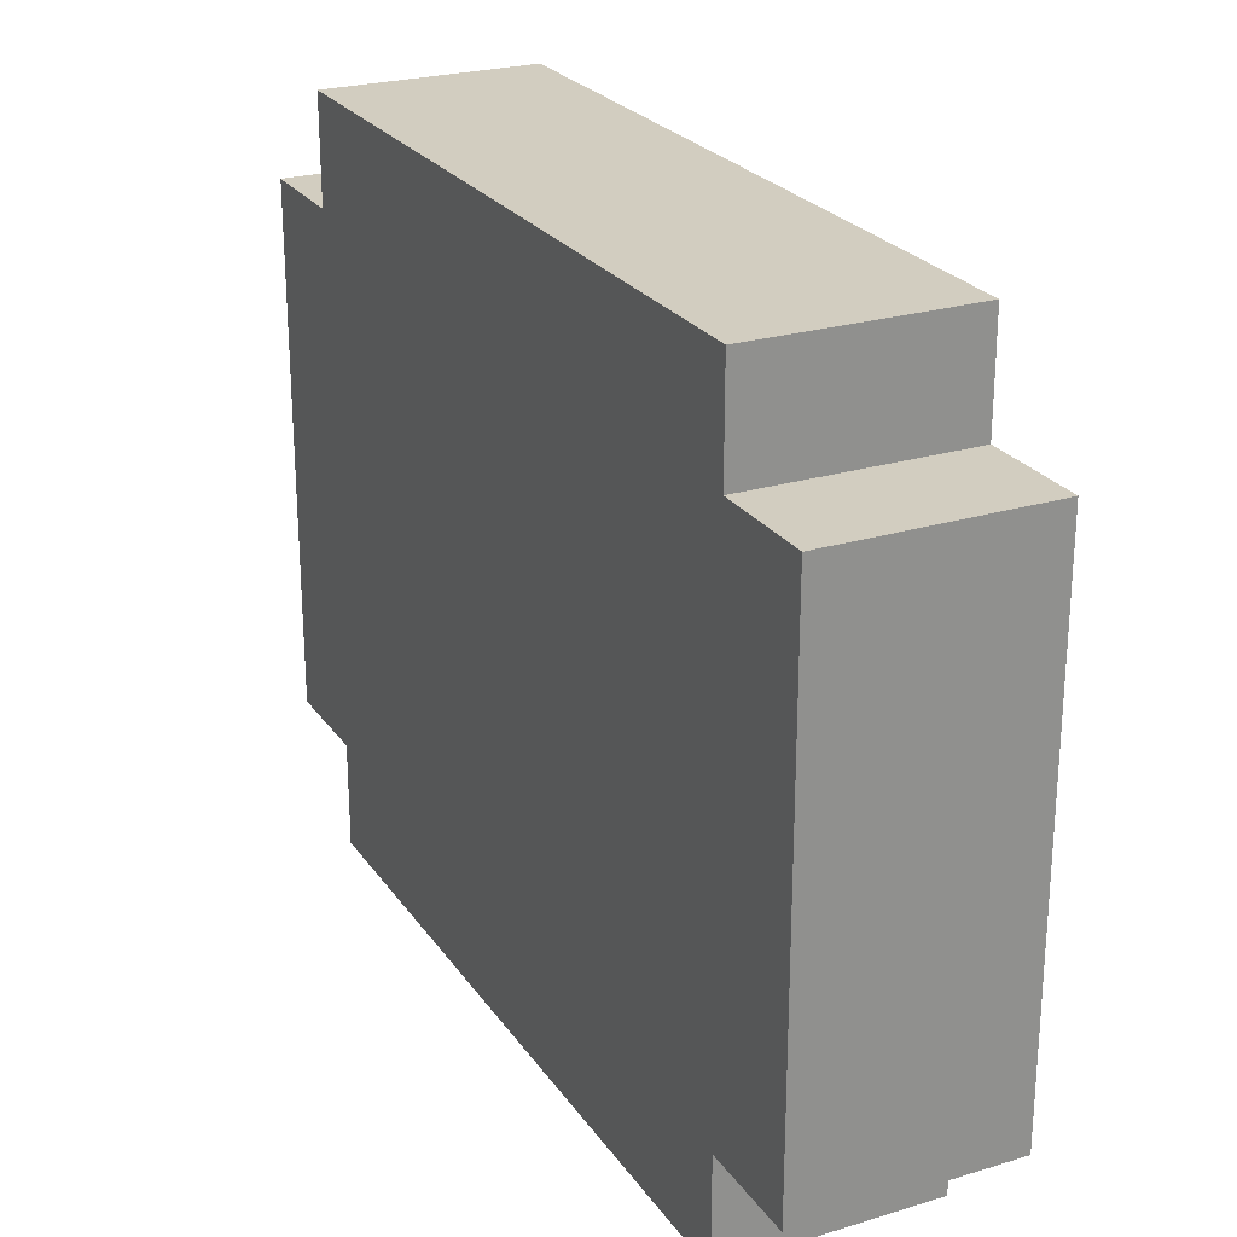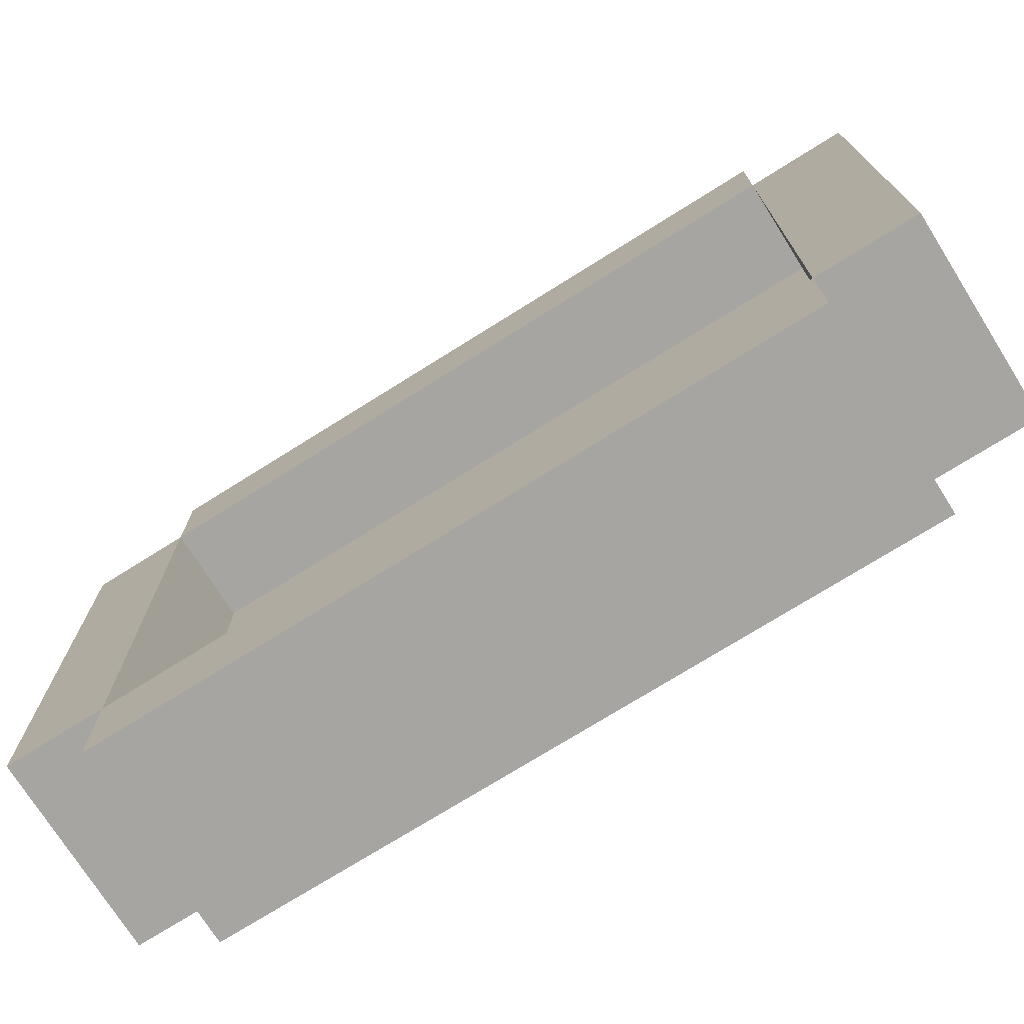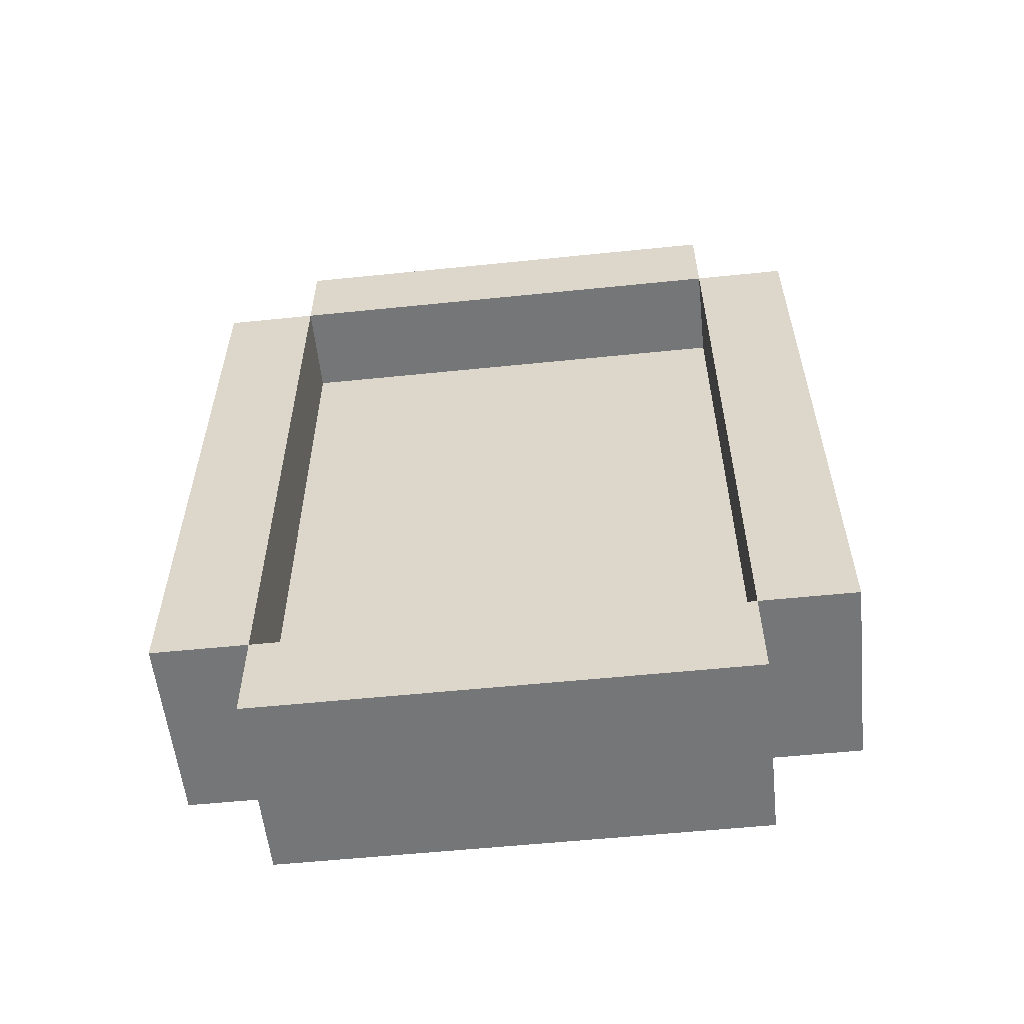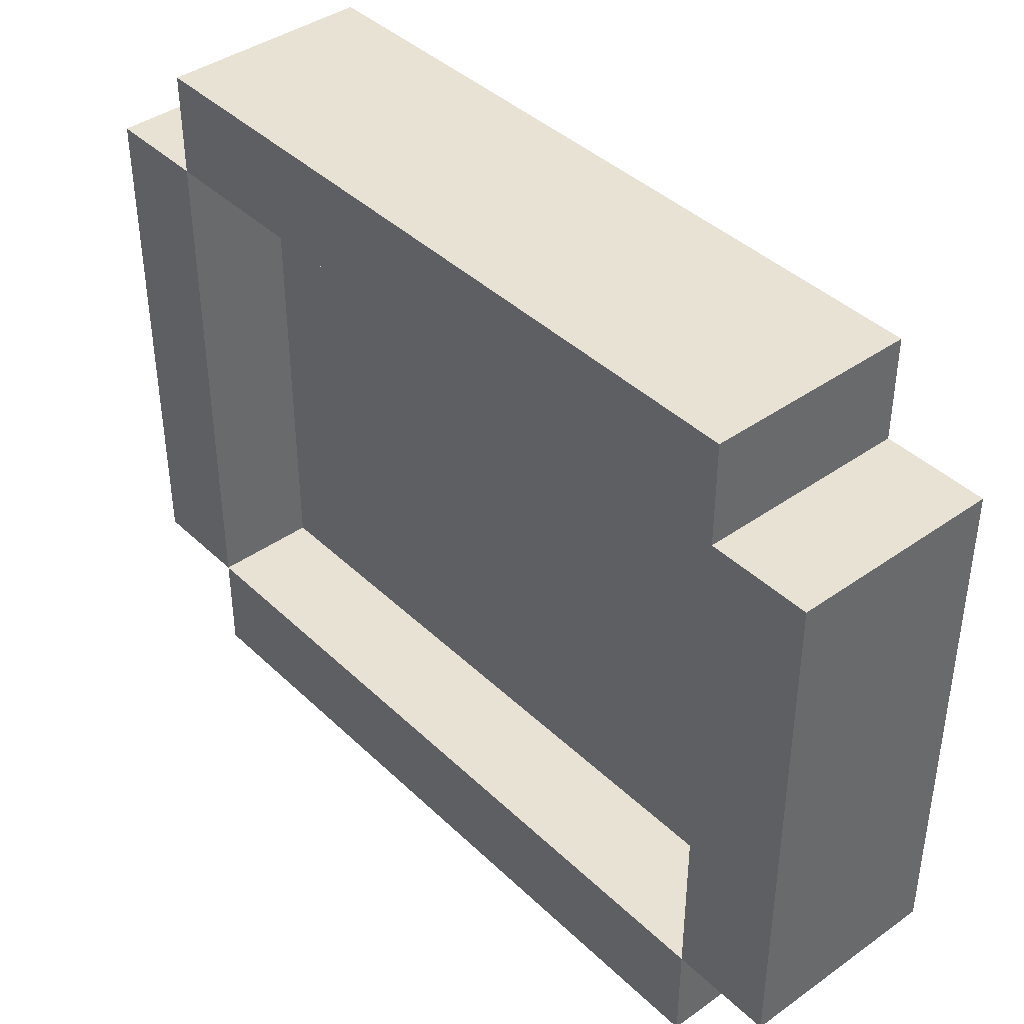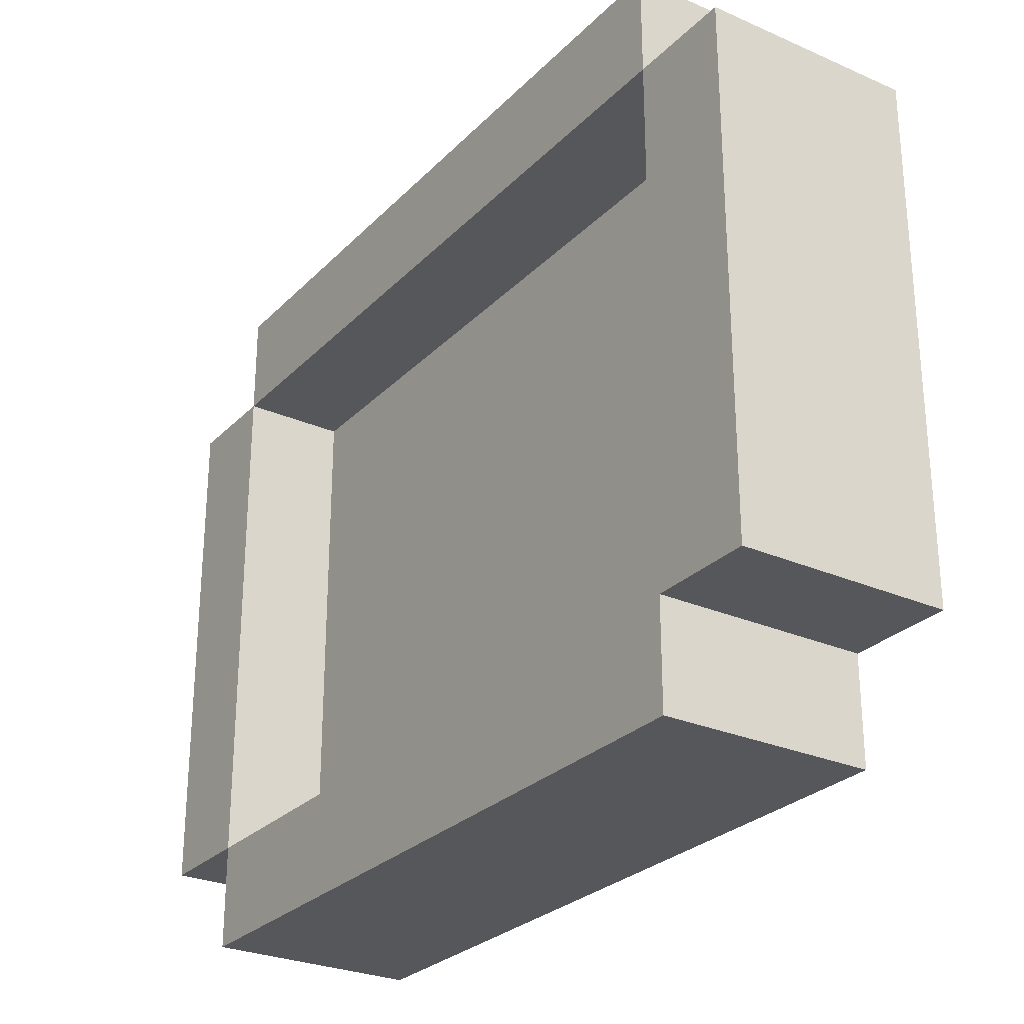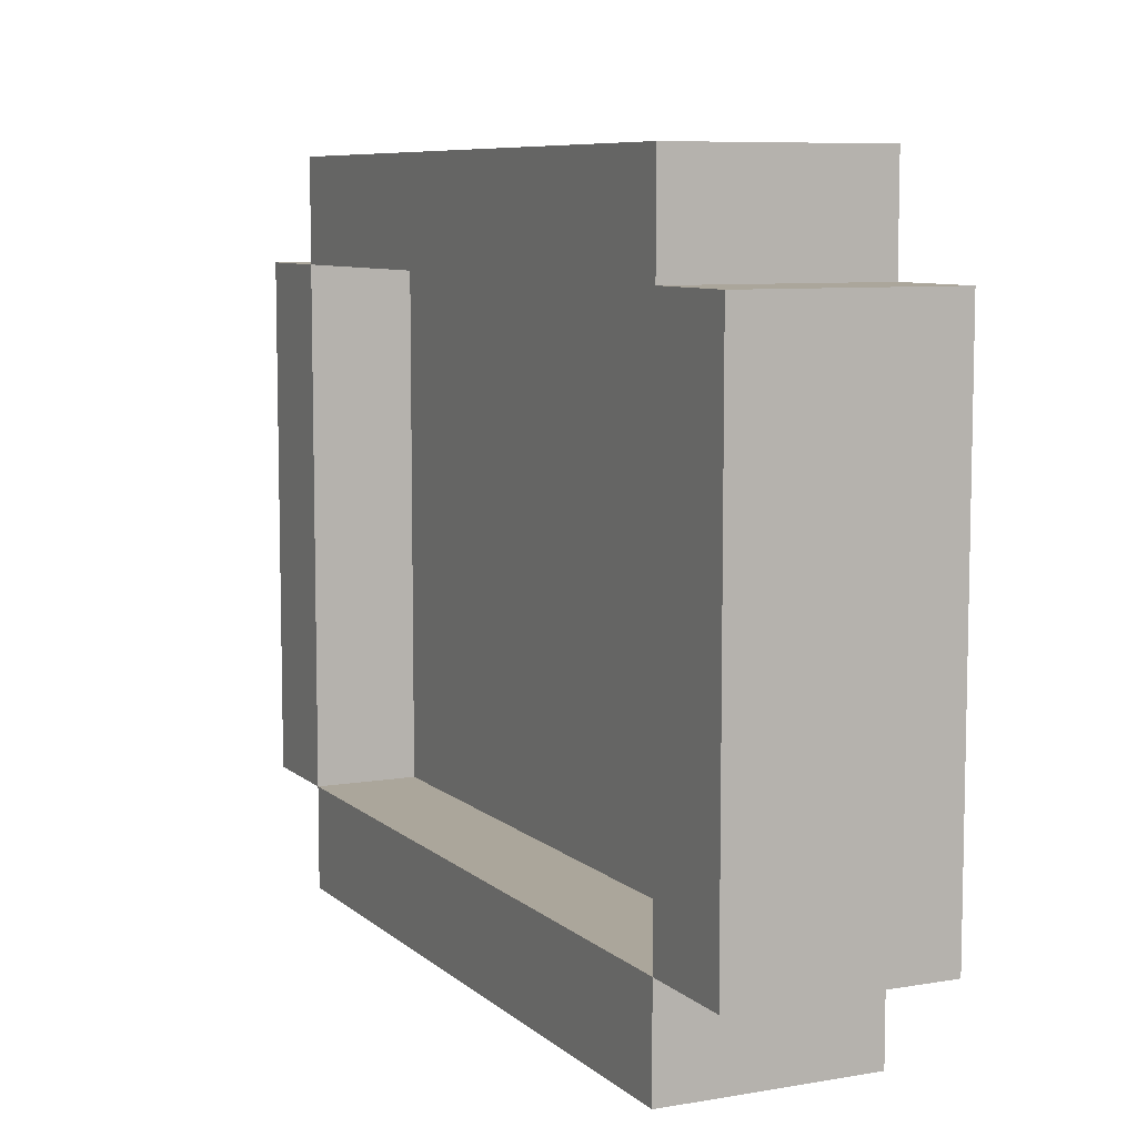
<metadata>
{"format":"obj","ext":"obj","renderer":"f3d","projection":"perspective","resolution":1024,"background":"white","views":[{"elev":24.7,"azim":153.6,"up":"+Z"},{"elev":-73.6,"azim":-57.9,"up":"+Z"},{"elev":-56.8,"azim":-83.9,"up":"+Y"},{"elev":40.7,"azim":-40.9,"up":"+Z"},{"elev":-27.4,"azim":-34.0,"up":"+Z"},{"elev":7.9,"azim":-25.6,"up":"+Z"}]}
</metadata>
<code>
o
v -2.8 1.5 -1.8
v -2.8 1.5 -2.3
v -2.8 1.6 -1.7
v -2.8 1.6 -1.8
v -2.8 1.6 -2.3
v -2.8 1.6 -2.4
v -2.8 2.3 -1.7
v -2.8 2.3 -1.8
v -2.8 2.3 -2.3
v -2.8 2.3 -2.4
v -2.8 2.4 -1.8
v -2.8 2.4 -2.3
v -2.7 1.6 -1.8
v -2.7 1.6 -1.9
v -2.7 1.6 -2
v -2.7 1.6 -2.2
v -2.7 1.6 -2.3
v -2.7 1.7 -1.9
v -2.7 1.7 -2
v -2.7 1.7 -2.1
v -2.7 1.7 -2.2
v -2.7 1.7 -2.3
v -2.7 1.8 -2
v -2.7 1.8 -2.1
v -2.7 1.8 -2.2
v -2.7 1.9 -1.8
v -2.7 1.9 -1.9
v -2.7 2 -1.8
v -2.7 2 -1.9
v -2.7 2 -2
v -2.7 2 -2.1
v -2.7 2 -2.2
v -2.7 2 -2.3
v -2.7 2.1 -1.8
v -2.7 2.1 -1.9
v -2.7 2.1 -2
v -2.7 2.1 -2.1
v -2.7 2.1 -2.2
v -2.7 2.1 -2.3
v -2.7 2.2 -1.8
v -2.7 2.2 -1.9
v -2.7 2.2 -2
v -2.7 2.2 -2.1
v -2.7 2.2 -2.2
v -2.7 2.3 -1.8
v -2.7 2.3 -1.9
v -2.7 2.3 -2
v -2.7 2.3 -2.1
v -2.7 2.3 -2.2
v -2.7 2.3 -2.3
v -2.6 1.5 -1.8
v -2.6 1.5 -2.3
v -2.6 1.6 -1.7
v -2.6 1.6 -1.8
v -2.6 1.6 -1.9
v -2.6 1.6 -2
v -2.6 1.6 -2.2
v -2.6 1.6 -2.3
v -2.6 1.6 -2.4
v -2.6 1.7 -1.9
v -2.6 1.7 -2
v -2.6 1.7 -2.1
v -2.6 1.7 -2.2
v -2.6 1.7 -2.3
v -2.6 1.8 -2
v -2.6 1.8 -2.1
v -2.6 1.8 -2.2
v -2.6 1.9 -1.8
v -2.6 1.9 -1.9
v -2.6 2 -1.8
v -2.6 2 -1.9
v -2.6 2 -2
v -2.6 2 -2.1
v -2.6 2 -2.2
v -2.6 2 -2.3
v -2.6 2.1 -1.8
v -2.6 2.1 -1.9
v -2.6 2.1 -2
v -2.6 2.1 -2.1
v -2.6 2.1 -2.2
v -2.6 2.1 -2.3
v -2.6 2.2 -1.8
v -2.6 2.2 -1.9
v -2.6 2.2 -2
v -2.6 2.2 -2.1
v -2.6 2.2 -2.2
v -2.6 2.3 -1.7
v -2.6 2.3 -1.8
v -2.6 2.3 -1.9
v -2.6 2.3 -2
v -2.6 2.3 -2.1
v -2.6 2.3 -2.2
v -2.6 2.3 -2.3
v -2.6 2.3 -2.4
v -2.6 2.4 -1.8
v -2.6 2.4 -2.3
v -2.8 1.6 -1.7
v -2.8 2.3 -1.7
v -2.6 1.6 -1.7
v -2.6 2.3 -1.7
v -2.8 1.5 -1.8
v -2.8 1.6 -1.8
v -2.8 2.3 -1.8
v -2.8 2.4 -1.8
v -2.6 1.5 -1.8
v -2.6 1.6 -1.8
v -2.6 2.3 -1.8
v -2.6 2.4 -1.8
v -2.8 1.6 -2.3
v -2.8 2.3 -2.3
v -2.7 1.6 -2.3
v -2.7 1.7 -2.3
v -2.7 2 -2.3
v -2.7 2.1 -2.3
v -2.7 2.3 -2.3
v -2.8 1.6 -1.8
v -2.8 2.3 -1.8
v -2.7 1.6 -1.8
v -2.7 1.9 -1.8
v -2.7 2 -1.8
v -2.7 2.1 -1.8
v -2.7 2.2 -1.8
v -2.7 2.3 -1.8
v -2.8 1.5 -2.3
v -2.8 1.6 -2.3
v -2.8 2.3 -2.3
v -2.8 2.4 -2.3
v -2.6 1.5 -2.3
v -2.6 1.6 -2.3
v -2.6 2.3 -2.3
v -2.6 2.4 -2.3
v -2.8 1.6 -2.4
v -2.8 2.3 -2.4
v -2.6 1.6 -2.4
v -2.6 2.3 -2.4
v -2.8 1.5 -1.8
v -2.6 1.5 -1.8
v -2.8 1.5 -2.3
v -2.6 1.5 -2.3
v -2.8 1.6 -1.7
v -2.6 1.6 -1.7
v -2.8 1.6 -1.8
v -2.6 1.6 -1.8
v -2.8 1.6 -2.3
v -2.6 1.6 -2.3
v -2.8 1.6 -2.4
v -2.6 1.6 -2.4
v -2.8 2.3 -1.8
v -2.7 2.3 -1.8
v -2.7 2.3 -1.9
v -2.7 2.3 -2
v -2.7 2.3 -2.1
v -2.7 2.3 -2.2
v -2.8 2.3 -2.3
v -2.7 2.3 -2.3
v -2.8 1.6 -1.8
v -2.7 1.6 -1.8
v -2.7 1.6 -1.9
v -2.7 1.6 -2
v -2.7 1.6 -2.2
v -2.8 1.6 -2.3
v -2.7 1.6 -2.3
v -2.8 2.3 -1.7
v -2.6 2.3 -1.7
v -2.8 2.3 -1.8
v -2.6 2.3 -1.8
v -2.8 2.3 -2.3
v -2.6 2.3 -2.3
v -2.8 2.3 -2.4
v -2.6 2.3 -2.4
v -2.8 2.4 -1.8
v -2.6 2.4 -1.8
v -2.8 2.4 -2.3
v -2.6 2.4 -2.3
f 4 2 1
f 5 2 4
f 7 4 3
f 8 4 7
f 9 6 5
f 10 6 9
f 11 9 8
f 12 9 11
f 18 14 13
f 18 15 14
f 19 16 15
f 19 15 18
f 20 16 19
f 21 17 16
f 21 16 20
f 22 17 21
f 23 20 19
f 23 19 18
f 24 22 21
f 24 20 23
f 24 21 20
f 25 22 24
f 26 18 13
f 26 23 18
f 26 24 23
f 27 24 26
f 28 27 26
f 29 24 27
f 29 27 28
f 30 24 29
f 31 25 24
f 31 24 30
f 32 22 25
f 32 25 31
f 33 22 32
f 34 29 28
f 35 30 29
f 35 29 34
f 36 31 30
f 36 30 35
f 36 32 31
f 37 32 36
f 38 33 32
f 38 32 37
f 39 33 38
f 40 35 34
f 41 36 35
f 41 35 40
f 42 37 36
f 42 36 41
f 43 38 37
f 43 37 42
f 43 39 38
f 44 39 43
f 45 41 40
f 46 42 41
f 46 41 45
f 47 43 42
f 47 42 46
f 48 44 43
f 48 43 47
f 49 39 44
f 49 44 48
f 50 39 49
f 51 52 54
f 54 52 55
f 55 52 56
f 56 52 57
f 57 52 58
f 54 55 60
f 55 56 60
f 56 57 61
f 60 56 61
f 61 57 62
f 57 58 63
f 62 57 63
f 58 59 64
f 63 58 64
f 61 62 65
f 60 61 65
f 62 63 66
f 65 62 66
f 63 64 66
f 66 64 67
f 53 54 68
f 60 65 68
f 54 60 68
f 65 66 68
f 68 66 69
f 53 68 70
f 68 69 70
f 69 66 71
f 70 69 71
f 71 66 72
f 66 67 73
f 72 66 73
f 67 64 74
f 73 67 74
f 64 59 75
f 74 64 75
f 53 70 76
f 70 71 76
f 71 72 77
f 76 71 77
f 72 73 78
f 77 72 78
f 73 74 78
f 78 74 79
f 74 75 80
f 79 74 80
f 75 59 81
f 80 75 81
f 76 77 82
f 53 76 82
f 77 78 83
f 82 77 83
f 78 79 84
f 83 78 84
f 80 81 85
f 84 79 85
f 79 80 85
f 85 81 86
f 53 82 87
f 82 83 88
f 87 82 88
f 83 84 89
f 88 83 89
f 84 85 90
f 89 84 90
f 85 86 91
f 90 85 91
f 86 81 92
f 91 86 92
f 81 59 93
f 92 81 93
f 93 59 94
f 91 92 95
f 92 93 95
f 89 90 95
f 88 89 95
f 90 91 95
f 95 93 96
f 99 98 97
f 100 98 99
f 105 102 101
f 106 102 105
f 107 104 103
f 108 104 107
f 111 110 109
f 112 110 111
f 113 110 112
f 114 110 113
f 115 110 114
f 116 117 118
f 118 117 119
f 119 117 120
f 120 117 121
f 121 117 122
f 122 117 123
f 124 125 128
f 128 125 129
f 126 127 130
f 130 127 131
f 132 133 134
f 134 133 135
f 138 137 136
f 139 137 138
f 142 141 140
f 143 141 142
f 146 145 144
f 147 145 146
f 150 149 148
f 151 150 148
f 152 151 148
f 153 152 148
f 154 153 148
f 155 153 154
f 156 157 158
f 156 158 159
f 156 159 160
f 156 160 161
f 161 160 162
f 163 164 165
f 165 164 166
f 167 168 169
f 169 168 170
f 171 172 173
f 173 172 174

</code>
